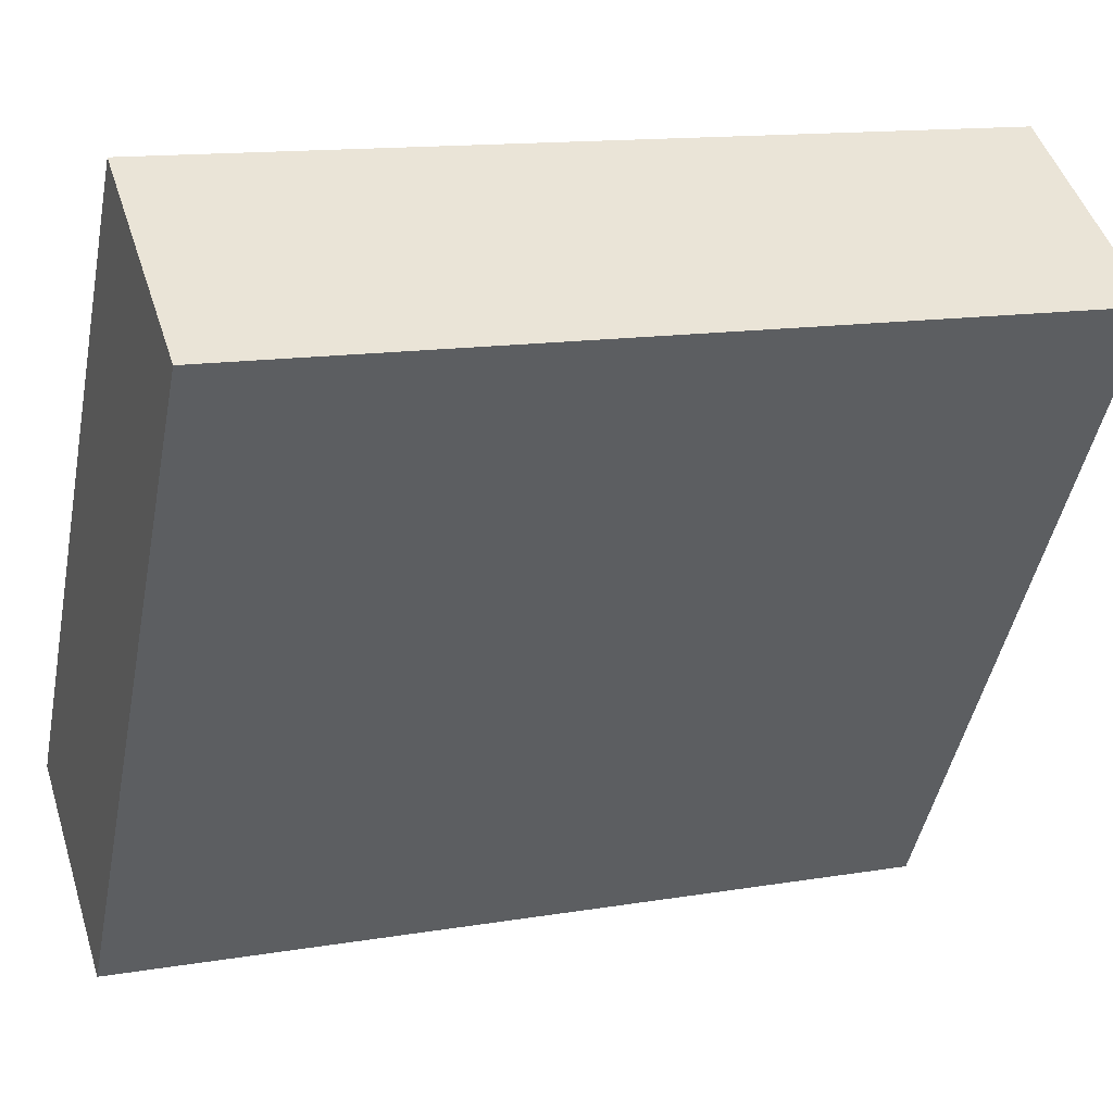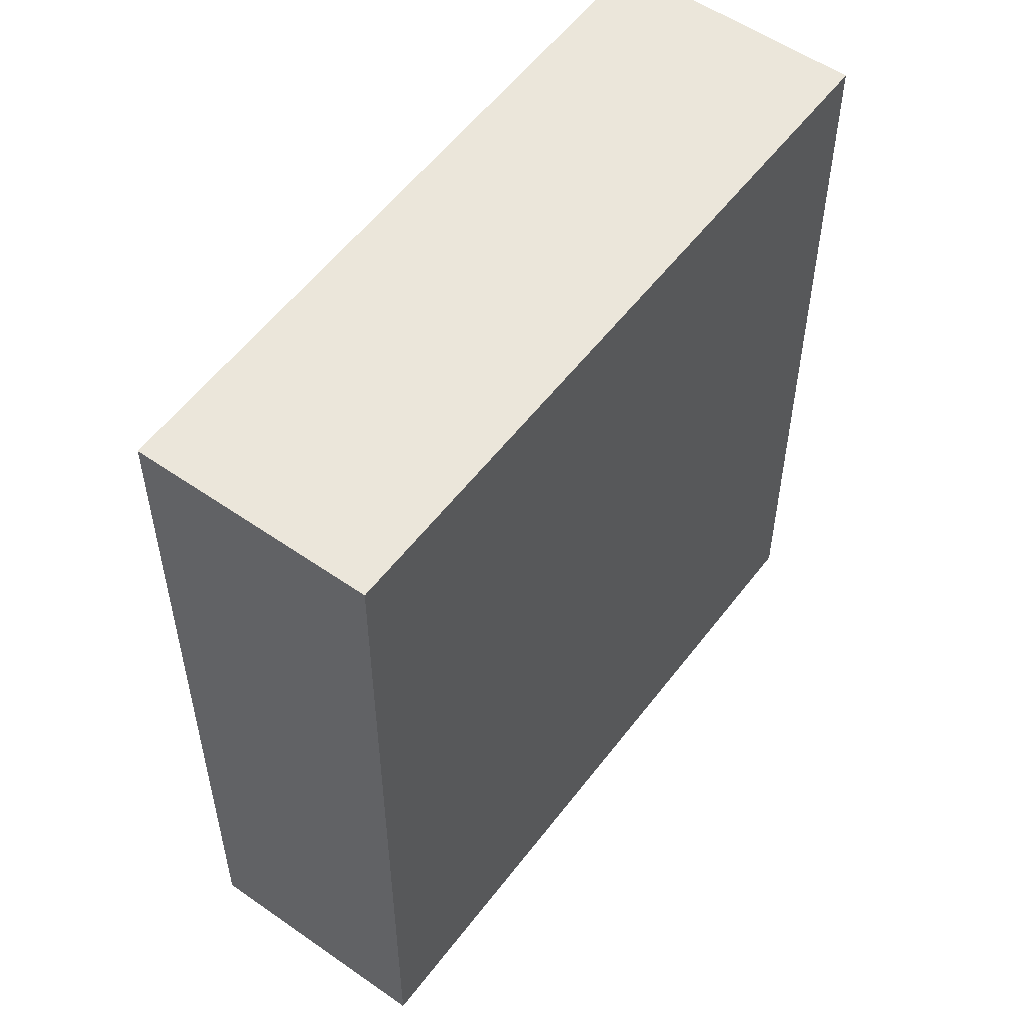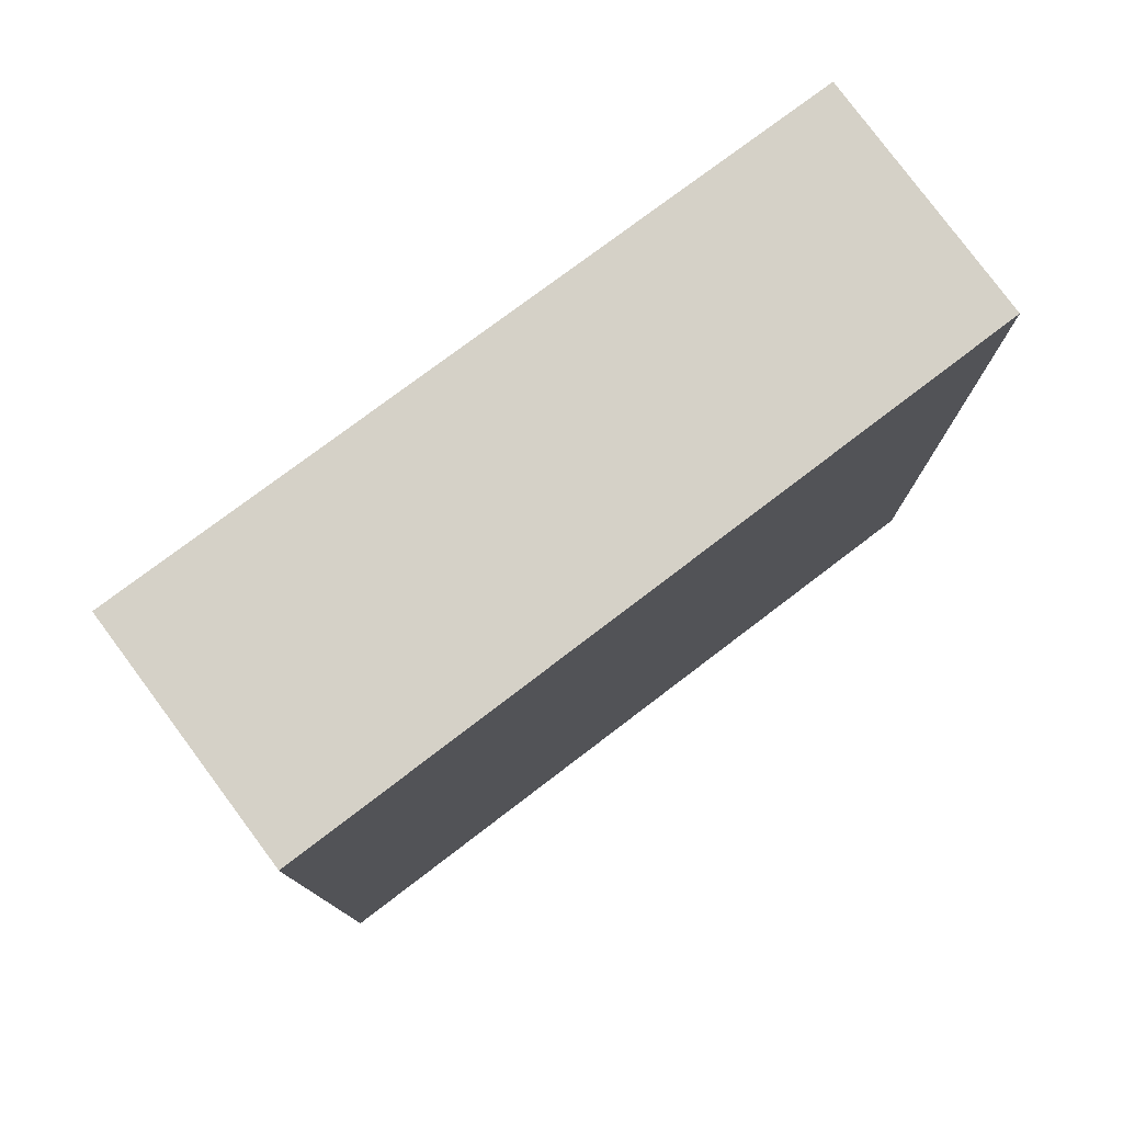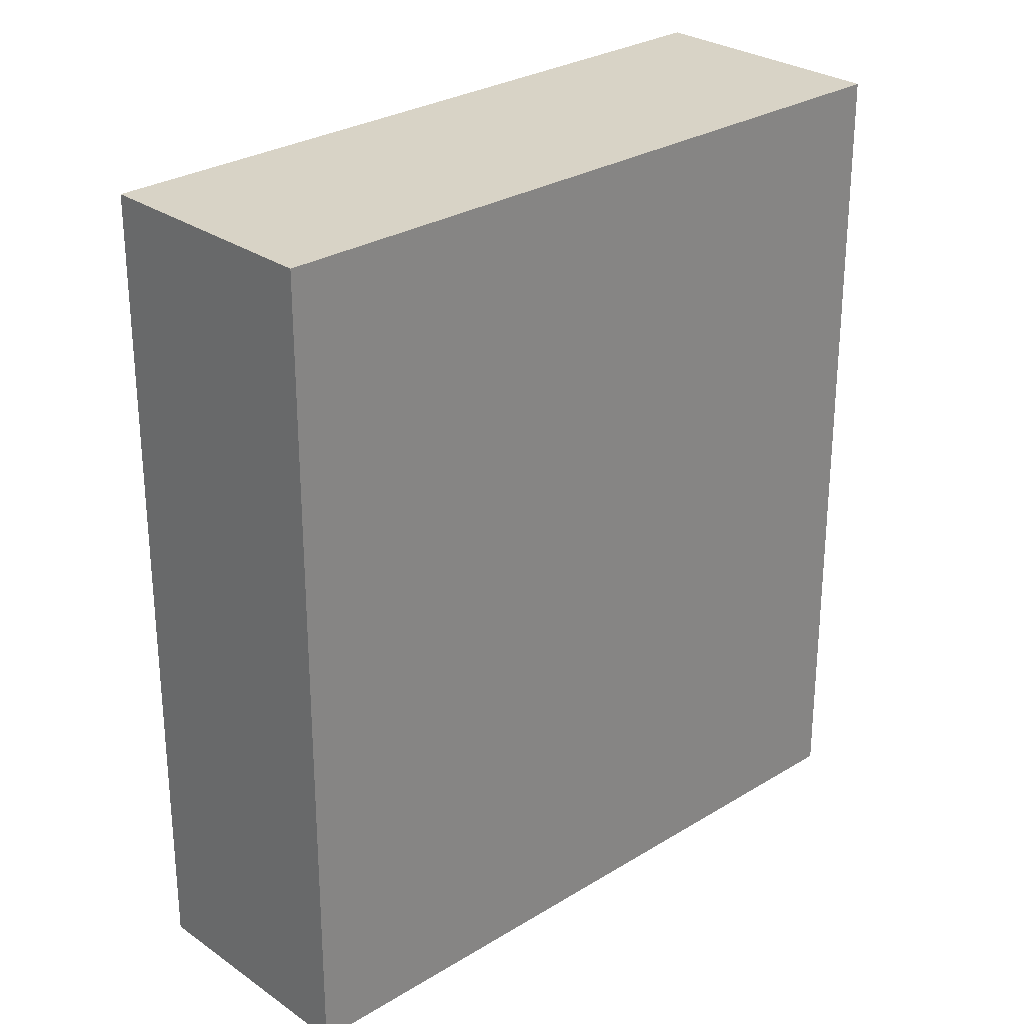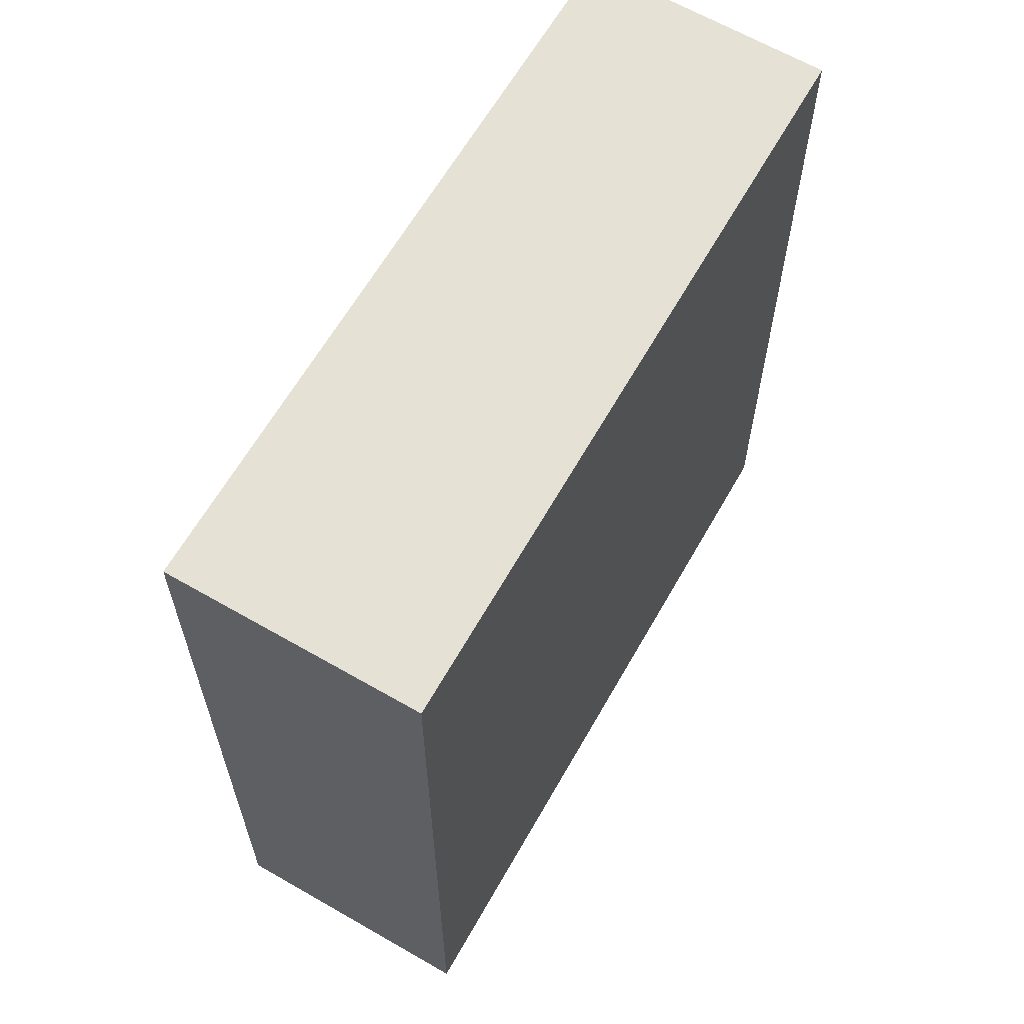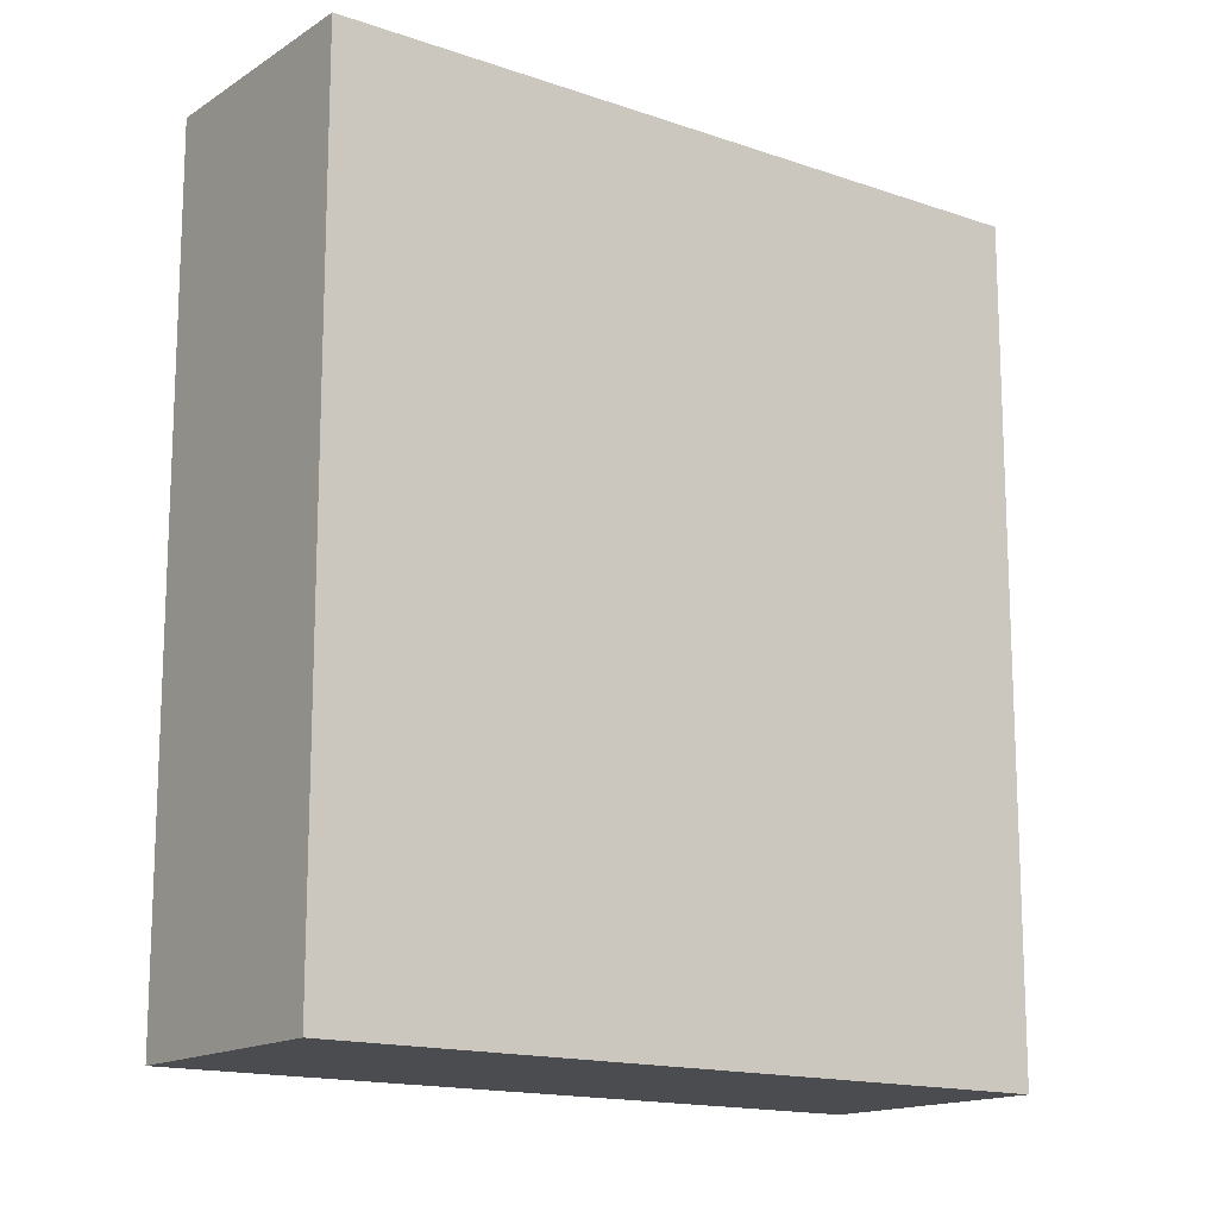
<metadata>
{"format":"obj","ext":"obj","renderer":"f3d","projection":"perspective","resolution":1024,"background":"white","views":[{"elev":13.6,"azim":69.3,"up":"+Z"},{"elev":54.8,"azim":68.8,"up":"+Y"},{"elev":79.2,"azim":-94.3,"up":"+Y"},{"elev":27.8,"azim":79.2,"up":"+Y"},{"elev":64.2,"azim":-117.5,"up":"+Y"},{"elev":-15.2,"azim":85.8,"up":"+Y"}]}
</metadata>
<code>
v  0 6.111 3.742e-16
v  4.524 6.111 3.627
v  1.591 6.111 -1.007
v  2.982 6.111 4.603
v  4.524 -2.221e-16 3.627
v  1.591 6.166e-17 -1.007
v  0 0 0
v  2.982 -2.819e-16 4.603
g defaultobject
f 1 2 3
f 2 1 4
f 5 3 2
f 3 5 6
f 6 1 3
f 1 6 7
f 7 4 1
f 4 7 8
f 8 2 4
f 2 8 5
f 5 7 6
f 7 5 8

</code>
